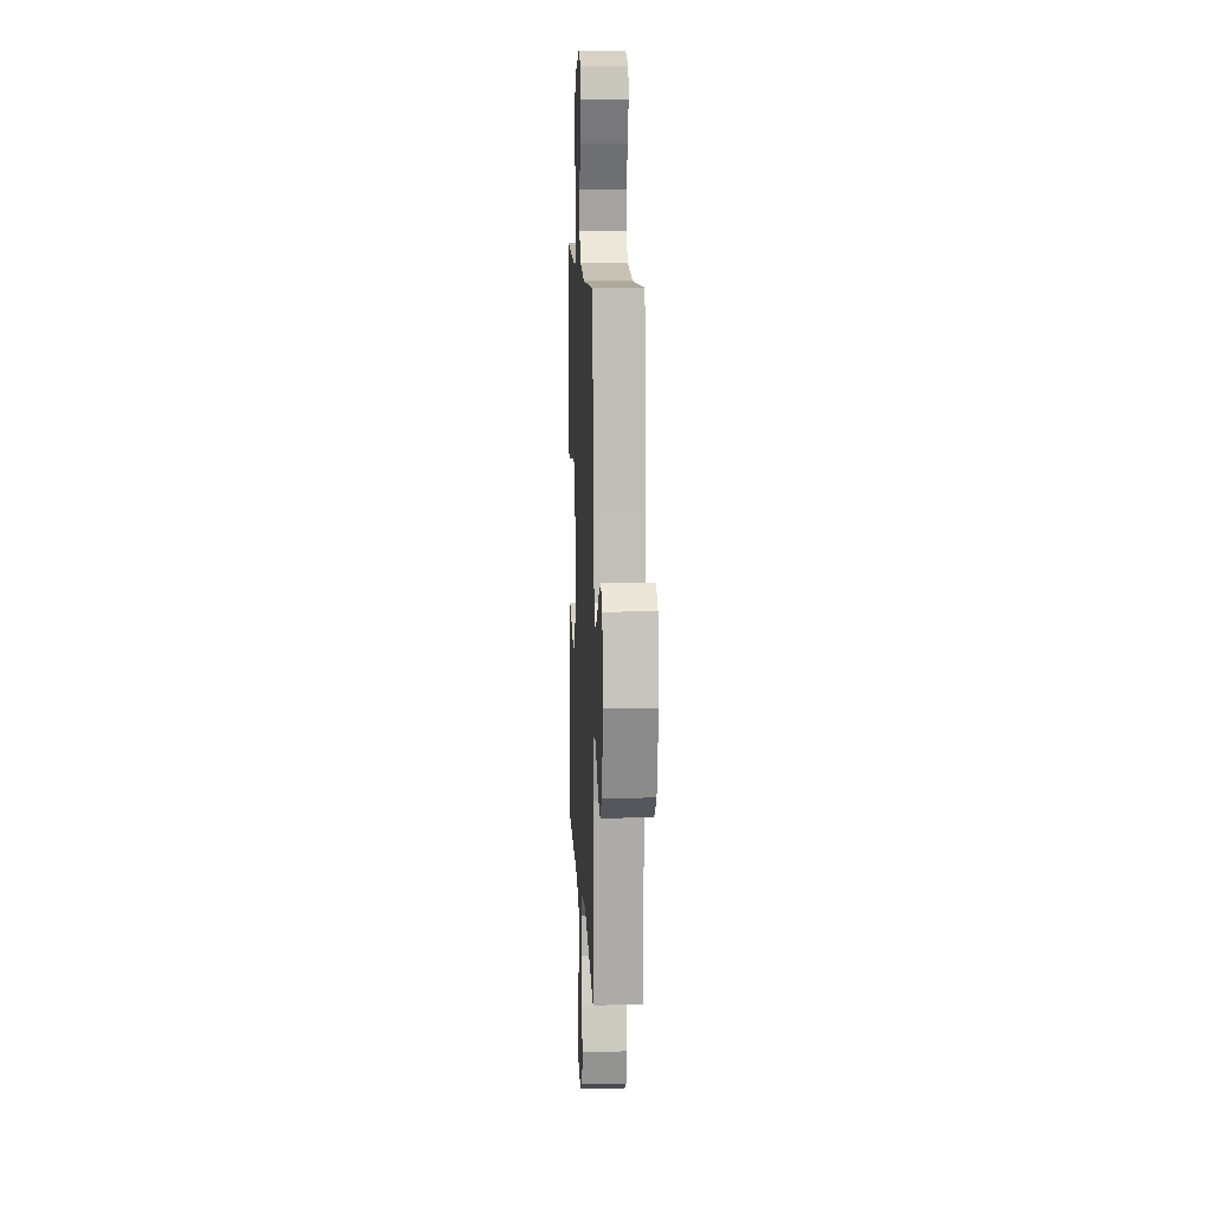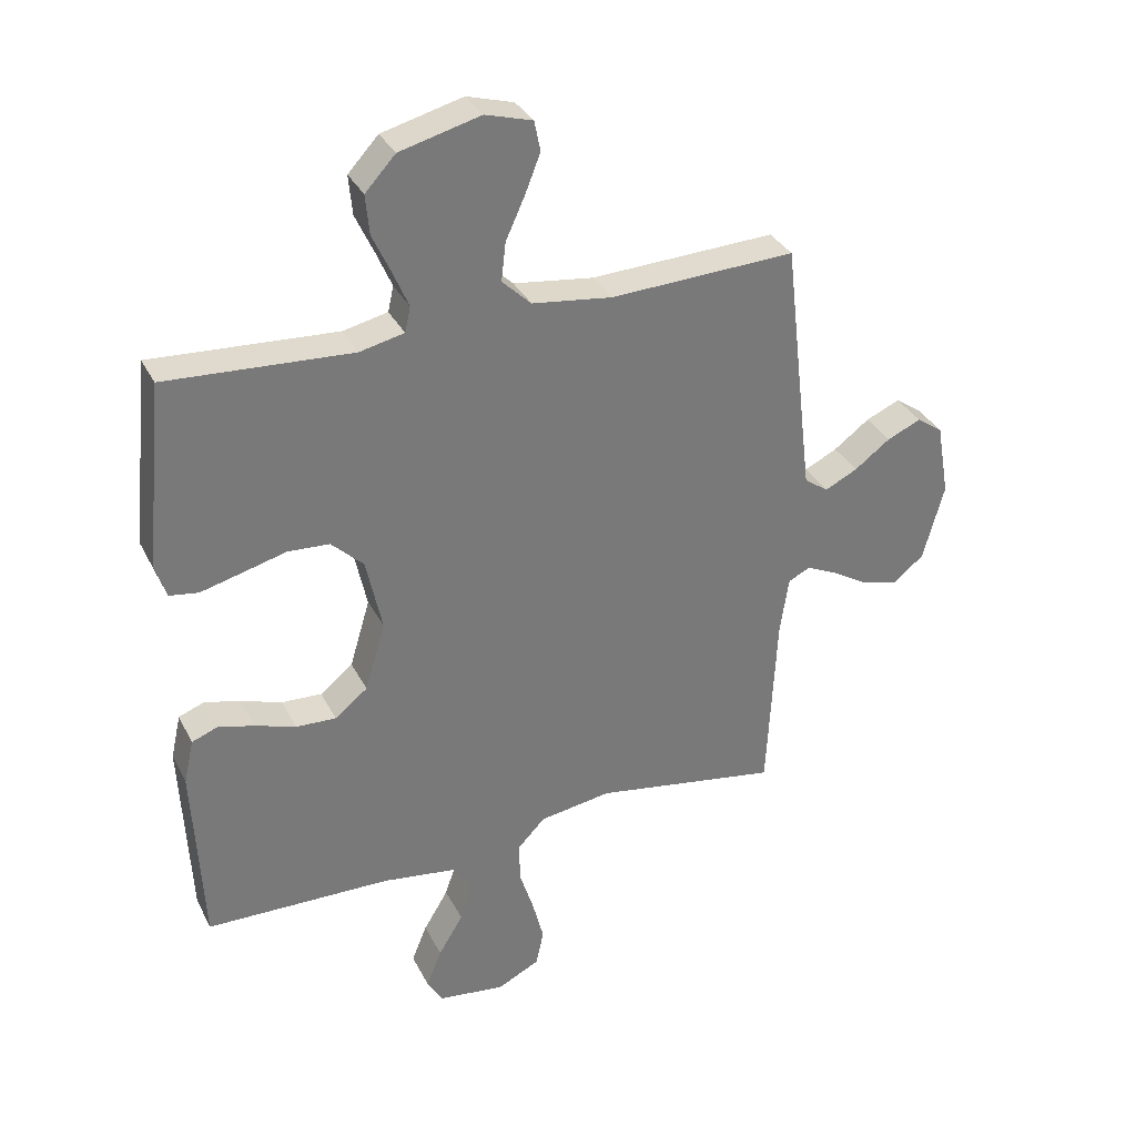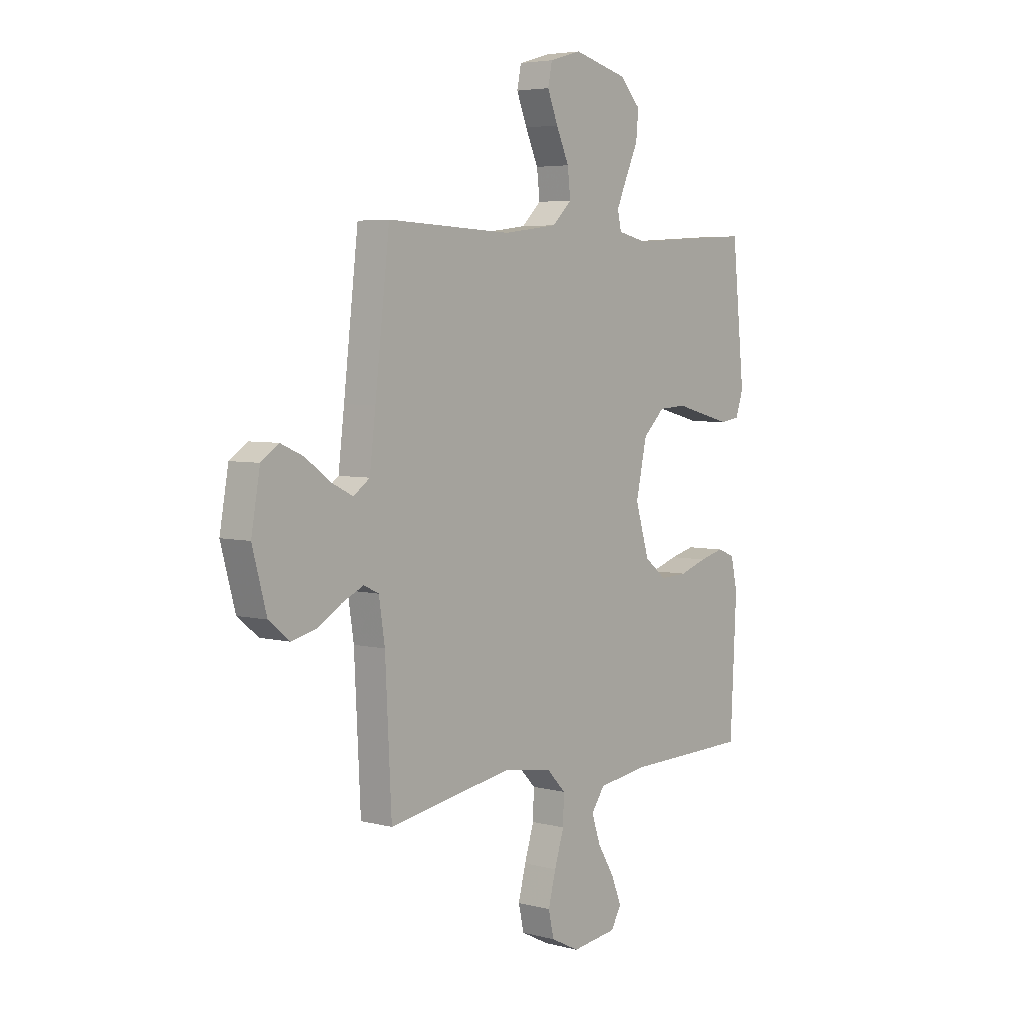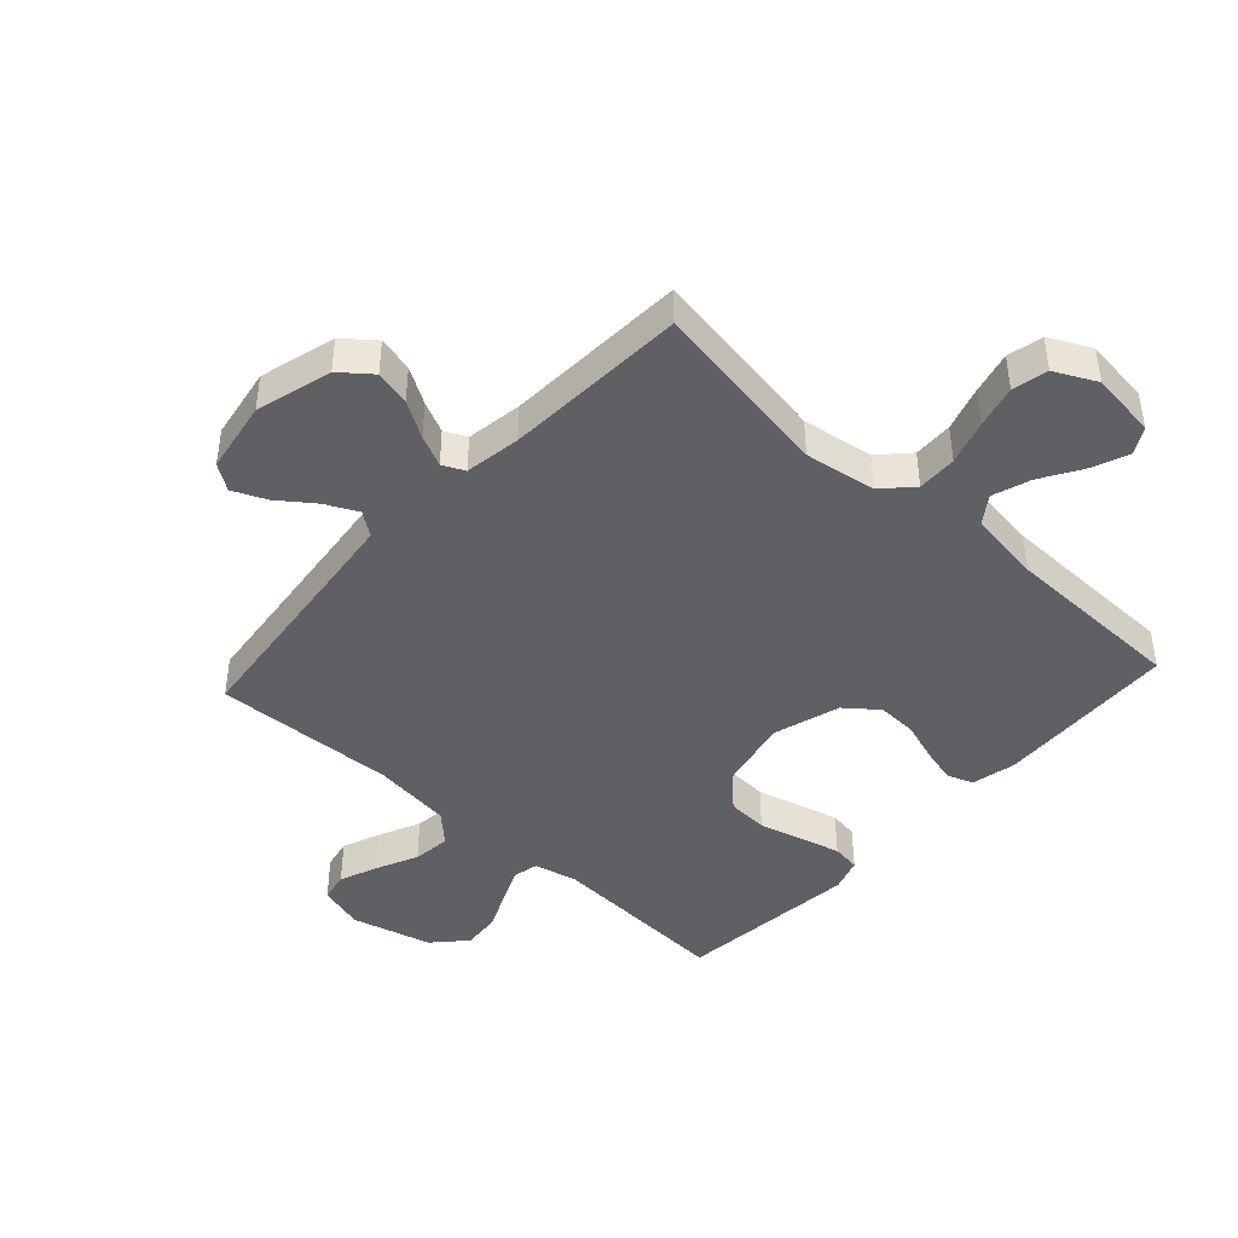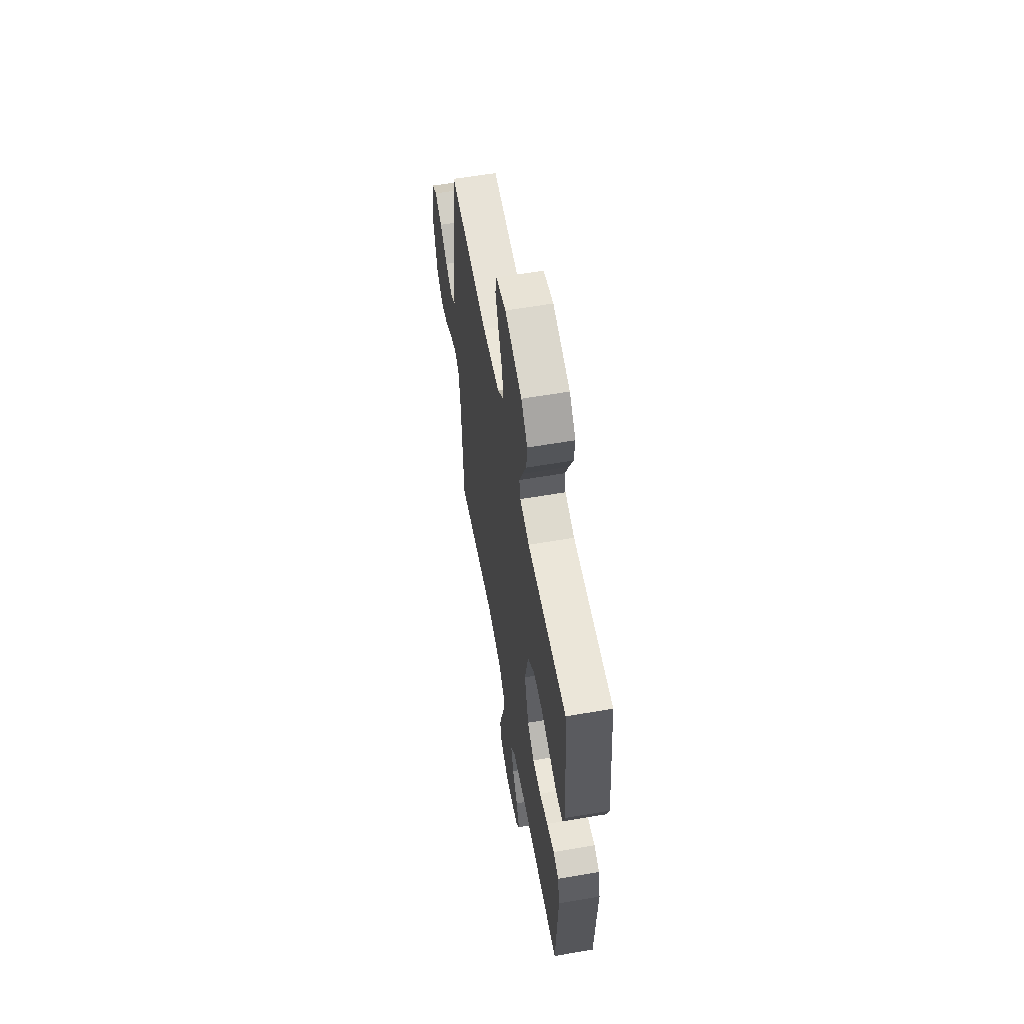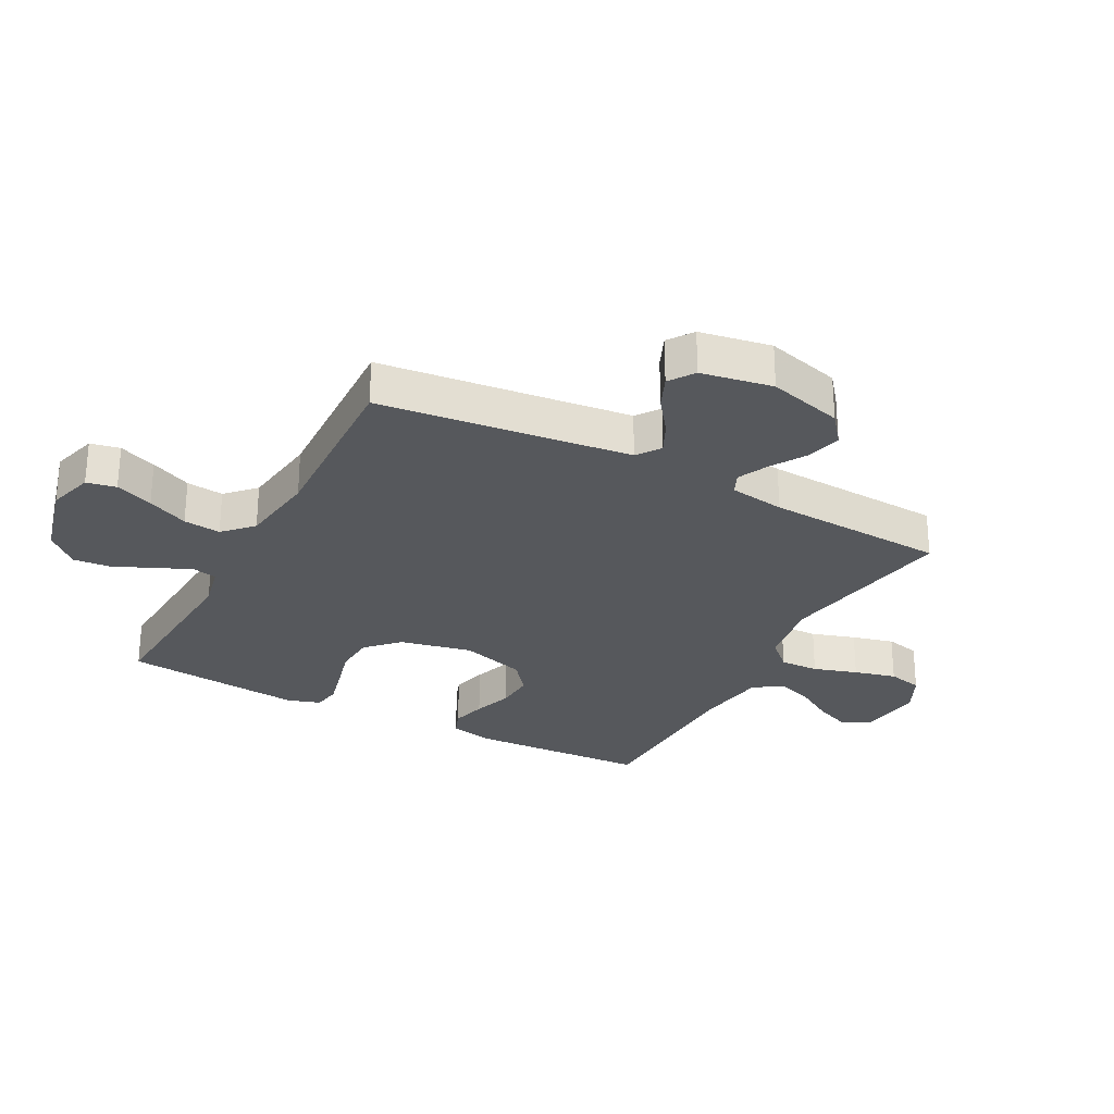
<metadata>
{"format":"obj","ext":"obj","renderer":"f3d","projection":"perspective","resolution":1024,"background":"white","views":[{"elev":11.0,"azim":87.4,"up":"+Z"},{"elev":33.4,"azim":-23.7,"up":"+Z"},{"elev":4.8,"azim":129.4,"up":"+Z"},{"elev":-43.4,"azim":137.6,"up":"+Y"},{"elev":59.3,"azim":-100.0,"up":"+Z"},{"elev":-27.8,"azim":61.9,"up":"+Y"}]}
</metadata>
<code>
v 0.5 0.07 -0.5
v 0.2 0.07 -0.45
v 0.083 0.07 -0.468
v 0.038 0.07 -0.515
v 0.04 0.07 -0.58
v 0.063 0.07 -0.653
v 0.081 0.07 -0.723
v 0.068 0.07 -0.781
v 0 0.07 -0.815
v -0.109 0.07 -0.801
v -0.134 0.07 -0.758
v -0.109 0.07 -0.697
v -0.069 0.07 -0.631
v -0.048 0.07 -0.569
v -0.08 0.07 -0.523
v -0.2 0.07 -0.506
v -0.5 0.07 -0.5
v -0.515 0.07 -0.2
v -0.499 0.07 -0.128
v -0.457 0.07 -0.112
v -0.399 0.07 -0.127
v -0.333 0.07 -0.149
v -0.268 0.07 -0.152
v -0.215 0.07 -0.11
v -0.182 0.07 0
v -0.208 0.07 0.12
v -0.26 0.07 0.17
v -0.327 0.07 0.174
v -0.399 0.07 0.155
v -0.465 0.07 0.138
v -0.512 0.07 0.145
v -0.53 0.07 0.2
v -0.5 0.07 0.5
v -0.2 0.07 0.482
v -0.128 0.07 0.498
v -0.119 0.07 0.539
v -0.144 0.07 0.597
v -0.174 0.07 0.662
v -0.18 0.07 0.726
v -0.131 0.07 0.779
v 0 0.07 0.813
v 0.076 0.07 0.791
v 0.086 0.07 0.742
v 0.061 0.07 0.679
v 0.03 0.07 0.611
v 0.023 0.07 0.549
v 0.07 0.07 0.504
v 0.2 0.07 0.487
v 0.5 0.07 0.5
v 0.535 0.07 0.2
v 0.549 0.07 0.083
v 0.588 0.07 0.055
v 0.641 0.07 0.081
v 0.699 0.07 0.124
v 0.754 0.07 0.148
v 0.796 0.07 0.119
v 0.817 0.07 0
v 0.783 0.07 -0.125
v 0.733 0.07 -0.165
v 0.675 0.07 -0.151
v 0.616 0.07 -0.115
v 0.565 0.07 -0.091
v 0.529 0.07 -0.108
v 0.515 0.07 -0.2
v 0.5 0 -0.5
v 0.2 0 -0.45
v 0.083 0 -0.468
v 0.038 0 -0.515
v 0.04 0 -0.58
v 0.063 0 -0.653
v 0.081 0 -0.723
v 0.068 0 -0.781
v 0 0 -0.815
v -0.109 0 -0.801
v -0.134 0 -0.758
v -0.109 0 -0.697
v -0.069 0 -0.631
v -0.048 0 -0.569
v -0.08 0 -0.523
v -0.2 0 -0.506
v -0.5 0 -0.5
v -0.515 0 -0.2
v -0.499 0 -0.128
v -0.457 0 -0.112
v -0.399 0 -0.127
v -0.333 0 -0.149
v -0.268 0 -0.152
v -0.215 0 -0.11
v -0.182 0 0
v -0.208 0 0.12
v -0.26 0 0.17
v -0.327 0 0.174
v -0.399 0 0.155
v -0.465 0 0.138
v -0.512 0 0.145
v -0.53 0 0.2
v -0.5 0 0.5
v -0.2 0 0.482
v -0.128 0 0.498
v -0.119 0 0.539
v -0.144 0 0.597
v -0.174 0 0.662
v -0.18 0 0.726
v -0.131 0 0.779
v 0 0 0.813
v 0.076 0 0.791
v 0.086 0 0.742
v 0.061 0 0.679
v 0.03 0 0.611
v 0.023 0 0.549
v 0.07 0 0.504
v 0.2 0 0.487
v 0.5 0 0.5
v 0.535 0 0.2
v 0.549 0 0.083
v 0.588 0 0.055
v 0.641 0 0.081
v 0.699 0 0.124
v 0.754 0 0.148
v 0.796 0 0.119
v 0.817 0 0
v 0.783 0 -0.125
v 0.733 0 -0.165
v 0.675 0 -0.151
v 0.616 0 -0.115
v 0.565 0 -0.091
v 0.529 0 -0.108
v 0.515 0 -0.2
f 58 59 60 61
f 58 61 62
f 57 58 62
f 56 57 62
f 53 54 55 56
f 52 53 56 62
f 51 52 62 63
f 48 49 50
f 47 48 50 51
f 42 43 44 45
f 40 41 42 45
f 40 45 46
f 37 38 39 40
f 36 37 40 46
f 35 36 46 47
f 31 32 33 34
f 28 29 30 31
f 28 31 34 35
f 19 20 21 22
f 17 18 19 22
f 16 17 22 23
f 15 16 23 24
f 10 11 12 13
f 10 13 14
f 9 10 14
f 8 9 14
f 5 6 7 8
f 5 8 14
f 4 5 14 15
f 64 1 2
f 64 2 3
f 63 64 3
f 51 63 3
f 27 28 35 47
f 26 27 47 51
f 25 26 51 3
f 15 24 25
f 3 4 15 25
f 125 124 123 122
f 126 125 122
f 126 122 121
f 126 121 120
f 120 119 118 117
f 126 120 117 116
f 127 126 116 115
f 114 113 112
f 115 114 112 111
f 109 108 107 106
f 109 106 105 104
f 110 109 104
f 104 103 102 101
f 110 104 101 100
f 111 110 100 99
f 98 97 96 95
f 95 94 93 92
f 99 98 95 92
f 86 85 84 83
f 86 83 82 81
f 87 86 81 80
f 88 87 80 79
f 77 76 75 74
f 78 77 74
f 78 74 73
f 78 73 72
f 72 71 70 69
f 78 72 69
f 79 78 69 68
f 66 65 128
f 67 66 128
f 67 128 127
f 67 127 115
f 111 99 92 91
f 115 111 91 90
f 67 115 90 89
f 89 88 79
f 89 79 68 67
f 1 65 66 2
f 2 66 67 3
f 3 67 68 4
f 4 68 69 5
f 5 69 70 6
f 6 70 71 7
f 7 71 72 8
f 8 72 73 9
f 9 73 74 10
f 10 74 75 11
f 11 75 76 12
f 12 76 77 13
f 13 77 78 14
f 14 78 79 15
f 15 79 80 16
f 16 80 81 17
f 17 81 82 18
f 18 82 83 19
f 19 83 84 20
f 20 84 85 21
f 21 85 86 22
f 22 86 87 23
f 23 87 88 24
f 24 88 89 25
f 25 89 90 26
f 26 90 91 27
f 27 91 92 28
f 28 92 93 29
f 29 93 94 30
f 30 94 95 31
f 31 95 96 32
f 32 96 97 33
f 33 97 98 34
f 34 98 99 35
f 35 99 100 36
f 36 100 101 37
f 37 101 102 38
f 38 102 103 39
f 39 103 104 40
f 40 104 105 41
f 41 105 106 42
f 42 106 107 43
f 43 107 108 44
f 44 108 109 45
f 45 109 110 46
f 46 110 111 47
f 47 111 112 48
f 48 112 113 49
f 49 113 114 50
f 50 114 115 51
f 51 115 116 52
f 52 116 117 53
f 53 117 118 54
f 54 118 119 55
f 55 119 120 56
f 56 120 121 57
f 57 121 122 58
f 58 122 123 59
f 59 123 124 60
f 60 124 125 61
f 61 125 126 62
f 62 126 127 63
f 63 127 128 64
f 64 128 65 1

</code>
